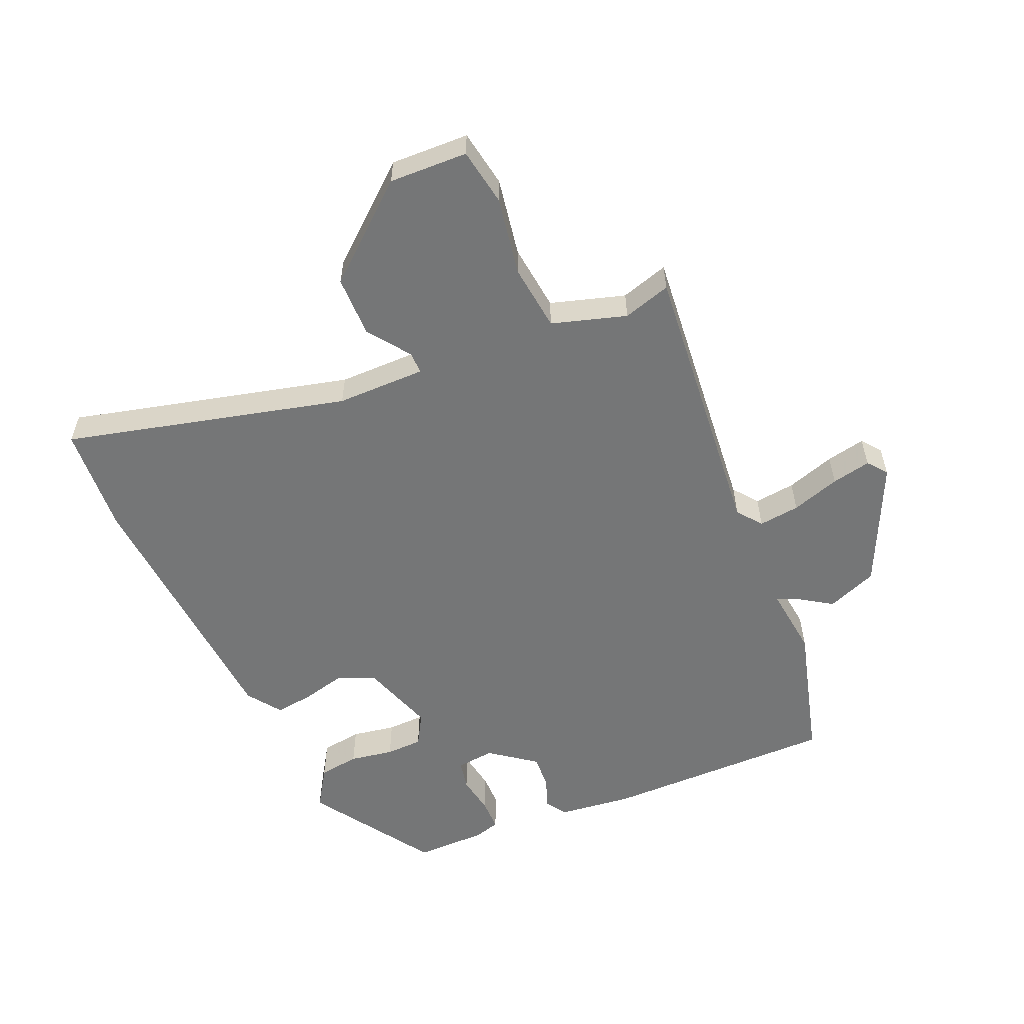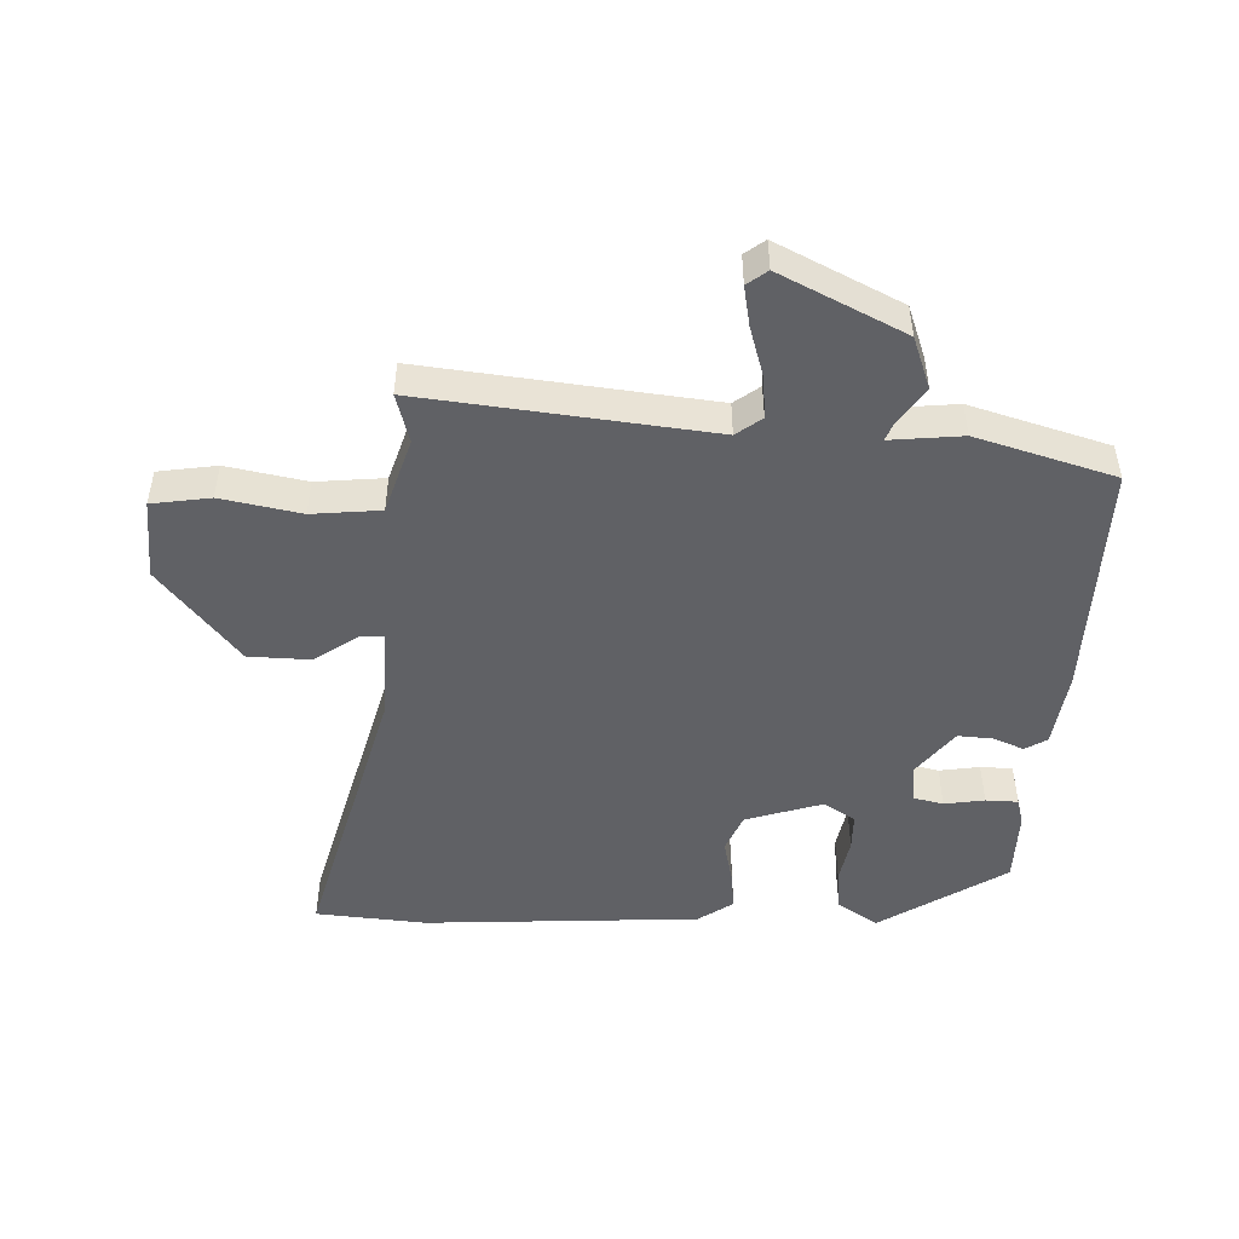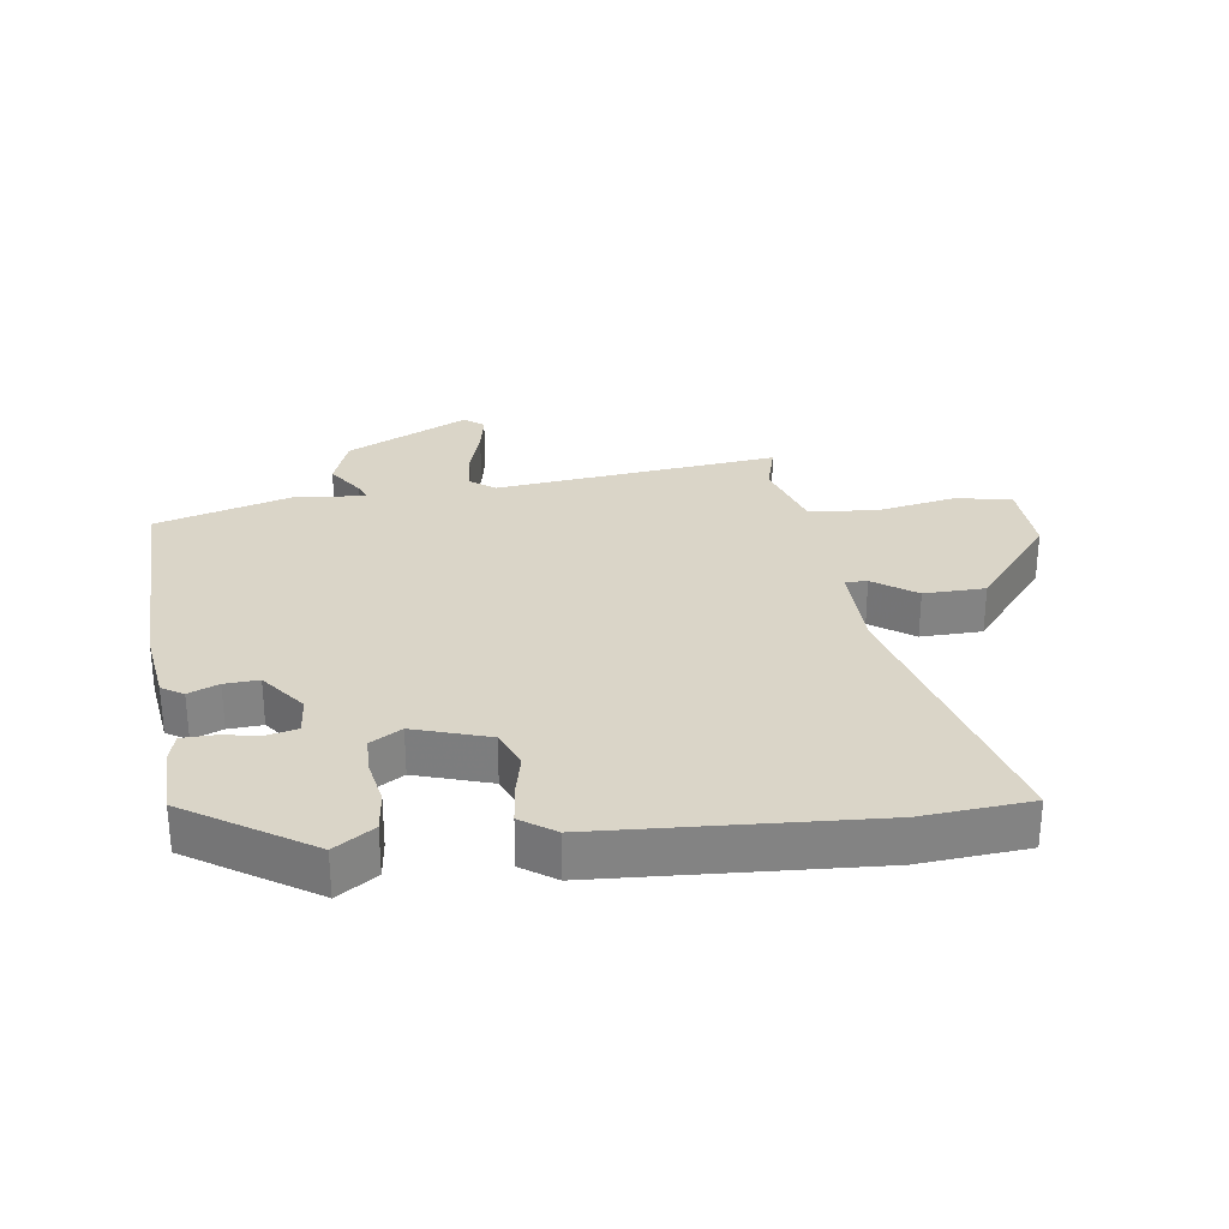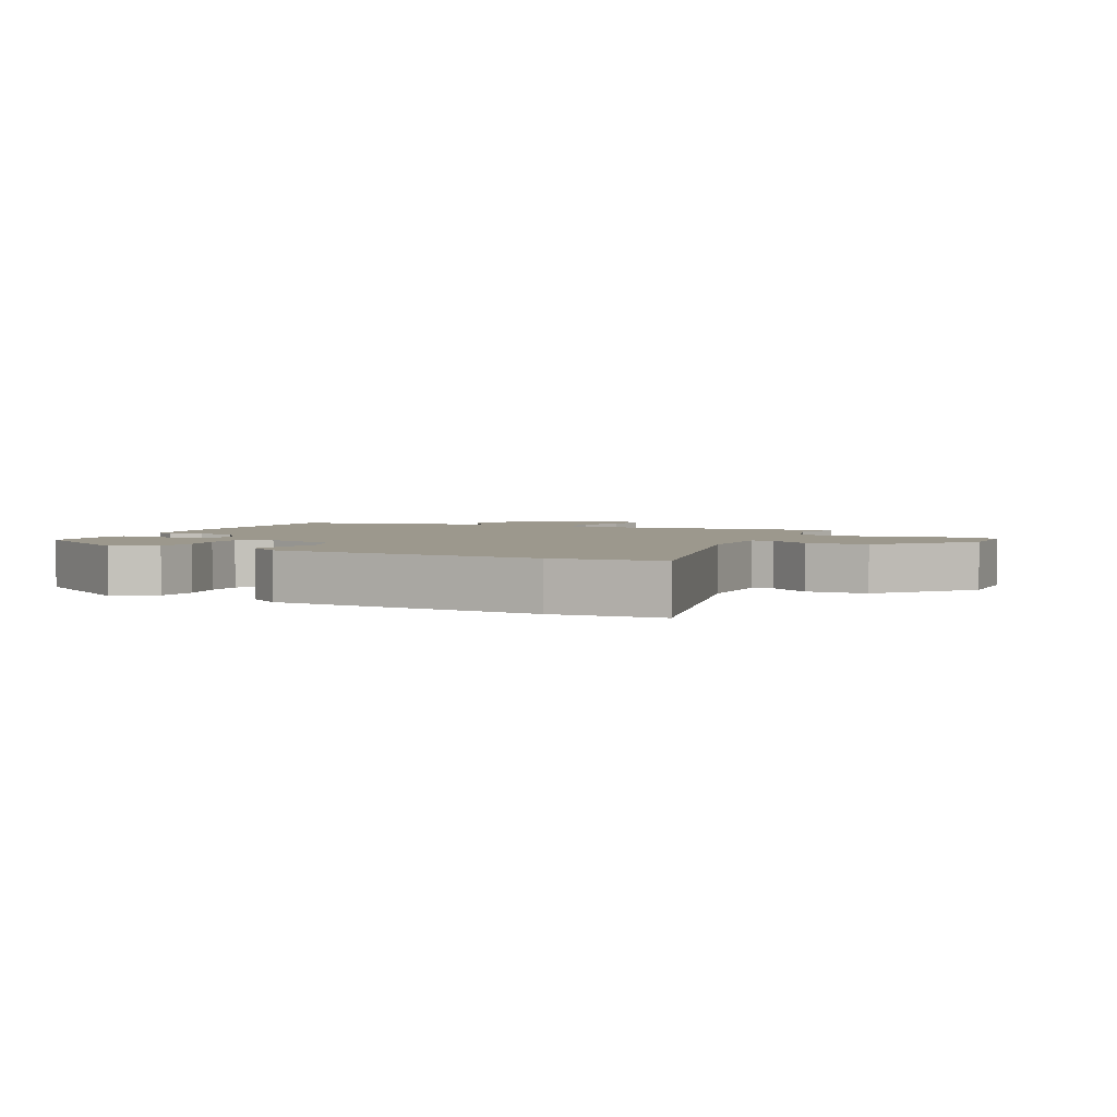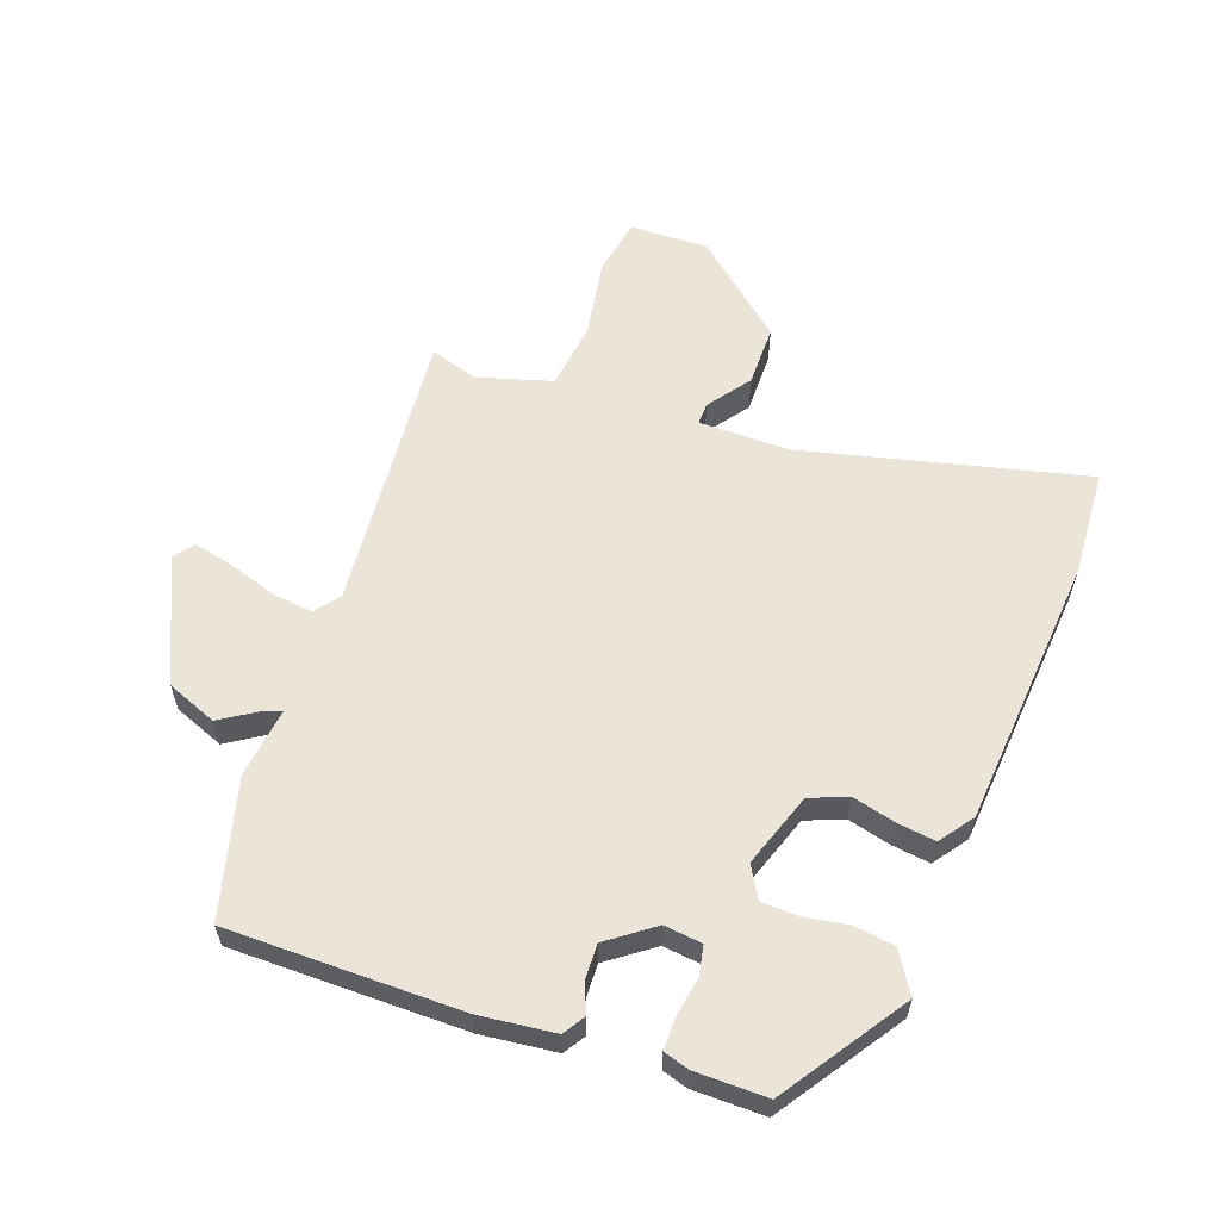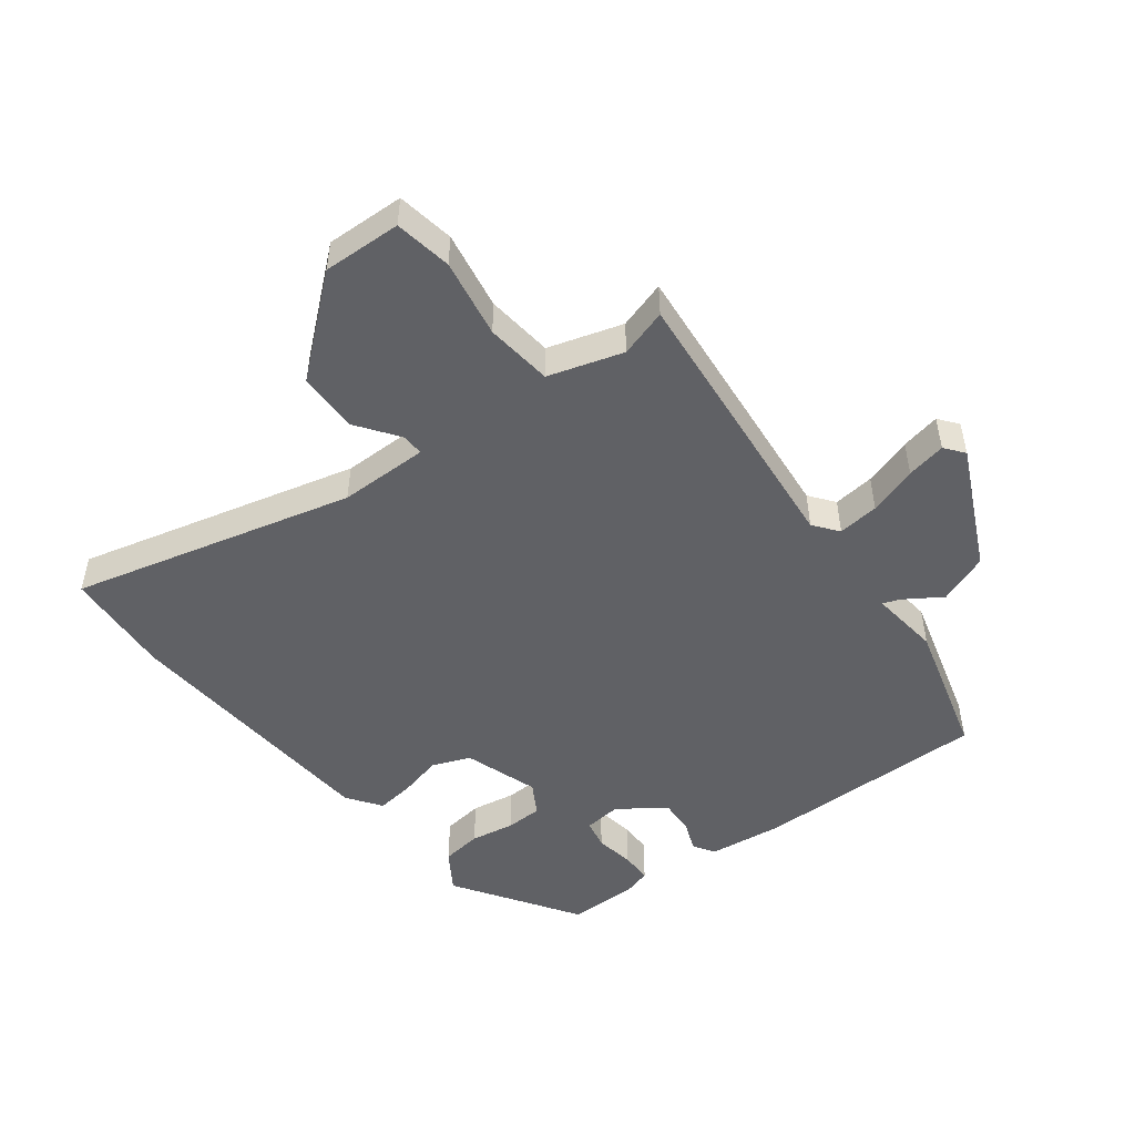
<metadata>
{"format":"obj","ext":"obj","renderer":"f3d","projection":"perspective","resolution":1024,"background":"white","views":[{"elev":-56.7,"azim":112.8,"up":"+Y"},{"elev":-48.9,"azim":176.4,"up":"+Y"},{"elev":29.3,"azim":-9.2,"up":"+Y"},{"elev":3.0,"azim":24.9,"up":"+Y"},{"elev":59.5,"azim":-70.3,"up":"+Y"},{"elev":-49.6,"azim":126.7,"up":"+Y"}]}
</metadata>
<code>
v -0.456 0.07 0.334
v -0.268 0.07 0.461
v -0.206 0.07 0.422
v -0.197 0.07 0.359
v -0.208 0.07 0.291
v -0.206 0.07 0.234
v -0.157 0.07 0.206
v -0.042 0.07 0.246
v -0.019 0.07 0.305
v -0.036 0.07 0.372
v -0.044 0.07 0.431
v 0.008 0.07 0.469
v 0.427 0.07 0.504
v 0.596 0.07 0.494
v 0.49 0.07 0.055
v 0.491 0.07 -0.084
v 0.525 0.07 -0.083
v 0.59 0.07 -0.035
v 0.685 0.07 -0.035
v 0.808 0.07 -0.178
v 0.805 0.07 -0.3
v 0.716 0.07 -0.316
v 0.594 0.07 -0.296
v 0.49 0.07 -0.309
v 0.456 0.07 -0.425
v 0.479 0.07 -0.499
v 0.04 0.07 -0.462
v 0.002 0.07 -0.492
v 0.01 0.07 -0.556
v 0.035 0.07 -0.631
v 0.048 0.07 -0.692
v 0.018 0.07 -0.716
v -0.172 0.07 -0.629
v -0.203 0.07 -0.551
v -0.166 0.07 -0.493
v -0.156 0.07 -0.466
v -0.265 0.07 -0.48
v -0.477 0.07 -0.424
v -0.478 0.07 -0.062
v -0.465 0.07 0.054
v -0.432 0.07 0.075
v -0.385 0.07 0.057
v -0.332 0.07 0.055
v -0.28 0.07 0.126
v -0.287 0.07 0.185
v -0.333 0.07 0.194
v -0.394 0.07 0.183
v -0.443 0.07 0.183
v -0.455 0.07 0.223
v -0.456 0 0.334
v -0.268 0 0.461
v -0.206 0 0.422
v -0.197 0 0.359
v -0.208 0 0.291
v -0.206 0 0.234
v -0.157 0 0.206
v -0.042 0 0.246
v -0.019 0 0.305
v -0.036 0 0.372
v -0.044 0 0.431
v 0.008 0 0.469
v 0.427 0 0.504
v 0.596 0 0.494
v 0.49 0 0.055
v 0.491 0 -0.084
v 0.525 0 -0.083
v 0.59 0 -0.035
v 0.685 0 -0.035
v 0.808 0 -0.178
v 0.805 0 -0.3
v 0.716 0 -0.316
v 0.594 0 -0.296
v 0.49 0 -0.309
v 0.456 0 -0.425
v 0.479 0 -0.499
v 0.04 0 -0.462
v 0.002 0 -0.492
v 0.01 0 -0.556
v 0.035 0 -0.631
v 0.048 0 -0.692
v 0.018 0 -0.716
v -0.172 0 -0.629
v -0.203 0 -0.551
v -0.166 0 -0.493
v -0.156 0 -0.466
v -0.265 0 -0.48
v -0.477 0 -0.424
v -0.478 0 -0.062
v -0.465 0 0.054
v -0.432 0 0.075
v -0.385 0 0.057
v -0.332 0 0.055
v -0.28 0 0.126
v -0.287 0 0.185
v -0.333 0 0.194
v -0.394 0 0.183
v -0.443 0 0.183
v -0.455 0 0.223
f 46 47 48 49
f 45 46 49 1
f 39 40 41 42
f 39 42 43
f 36 37 38 39
f 36 39 43
f 32 33 34 35
f 32 35 36
f 29 30 31 32
f 28 29 32 36
f 27 28 36 43
f 25 26 27 43
f 20 21 22 23
f 20 23 24
f 17 18 19 20
f 16 17 20 24
f 15 16 24 25
f 13 14 15
f 9 10 11 12
f 9 12 13 15
f 2 3 4 5
f 45 1 2 5
f 44 45 5 6
f 25 43 44
f 8 9 15 25
f 7 8 25 44
f 6 7 44
f 98 97 96 95
f 50 98 95 94
f 91 90 89 88
f 92 91 88
f 88 87 86 85
f 92 88 85
f 84 83 82 81
f 85 84 81
f 81 80 79 78
f 85 81 78 77
f 92 85 77 76
f 92 76 75 74
f 72 71 70 69
f 73 72 69
f 69 68 67 66
f 73 69 66 65
f 74 73 65 64
f 64 63 62
f 61 60 59 58
f 64 62 61 58
f 54 53 52 51
f 54 51 50 94
f 55 54 94 93
f 93 92 74
f 74 64 58 57
f 93 74 57 56
f 93 56 55
f 1 50 51 2
f 2 51 52 3
f 3 52 53 4
f 4 53 54 5
f 5 54 55 6
f 6 55 56 7
f 7 56 57 8
f 8 57 58 9
f 9 58 59 10
f 10 59 60 11
f 11 60 61 12
f 12 61 62 13
f 13 62 63 14
f 14 63 64 15
f 15 64 65 16
f 16 65 66 17
f 17 66 67 18
f 18 67 68 19
f 19 68 69 20
f 20 69 70 21
f 21 70 71 22
f 22 71 72 23
f 23 72 73 24
f 24 73 74 25
f 25 74 75 26
f 26 75 76 27
f 27 76 77 28
f 28 77 78 29
f 29 78 79 30
f 30 79 80 31
f 31 80 81 32
f 32 81 82 33
f 33 82 83 34
f 34 83 84 35
f 35 84 85 36
f 36 85 86 37
f 37 86 87 38
f 38 87 88 39
f 39 88 89 40
f 40 89 90 41
f 41 90 91 42
f 42 91 92 43
f 43 92 93 44
f 44 93 94 45
f 45 94 95 46
f 46 95 96 47
f 47 96 97 48
f 48 97 98 49
f 49 98 50 1

</code>
